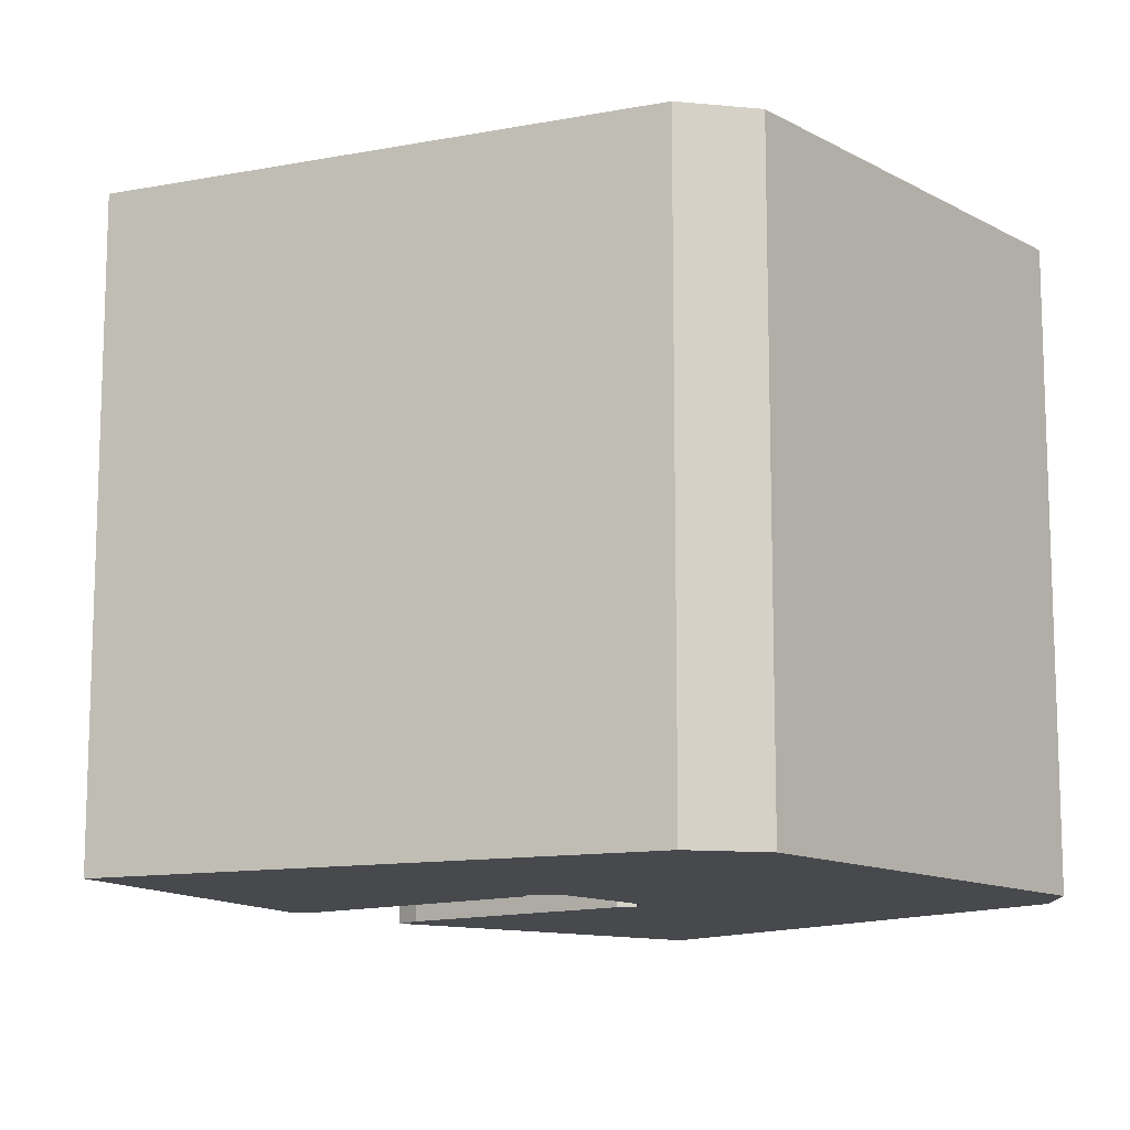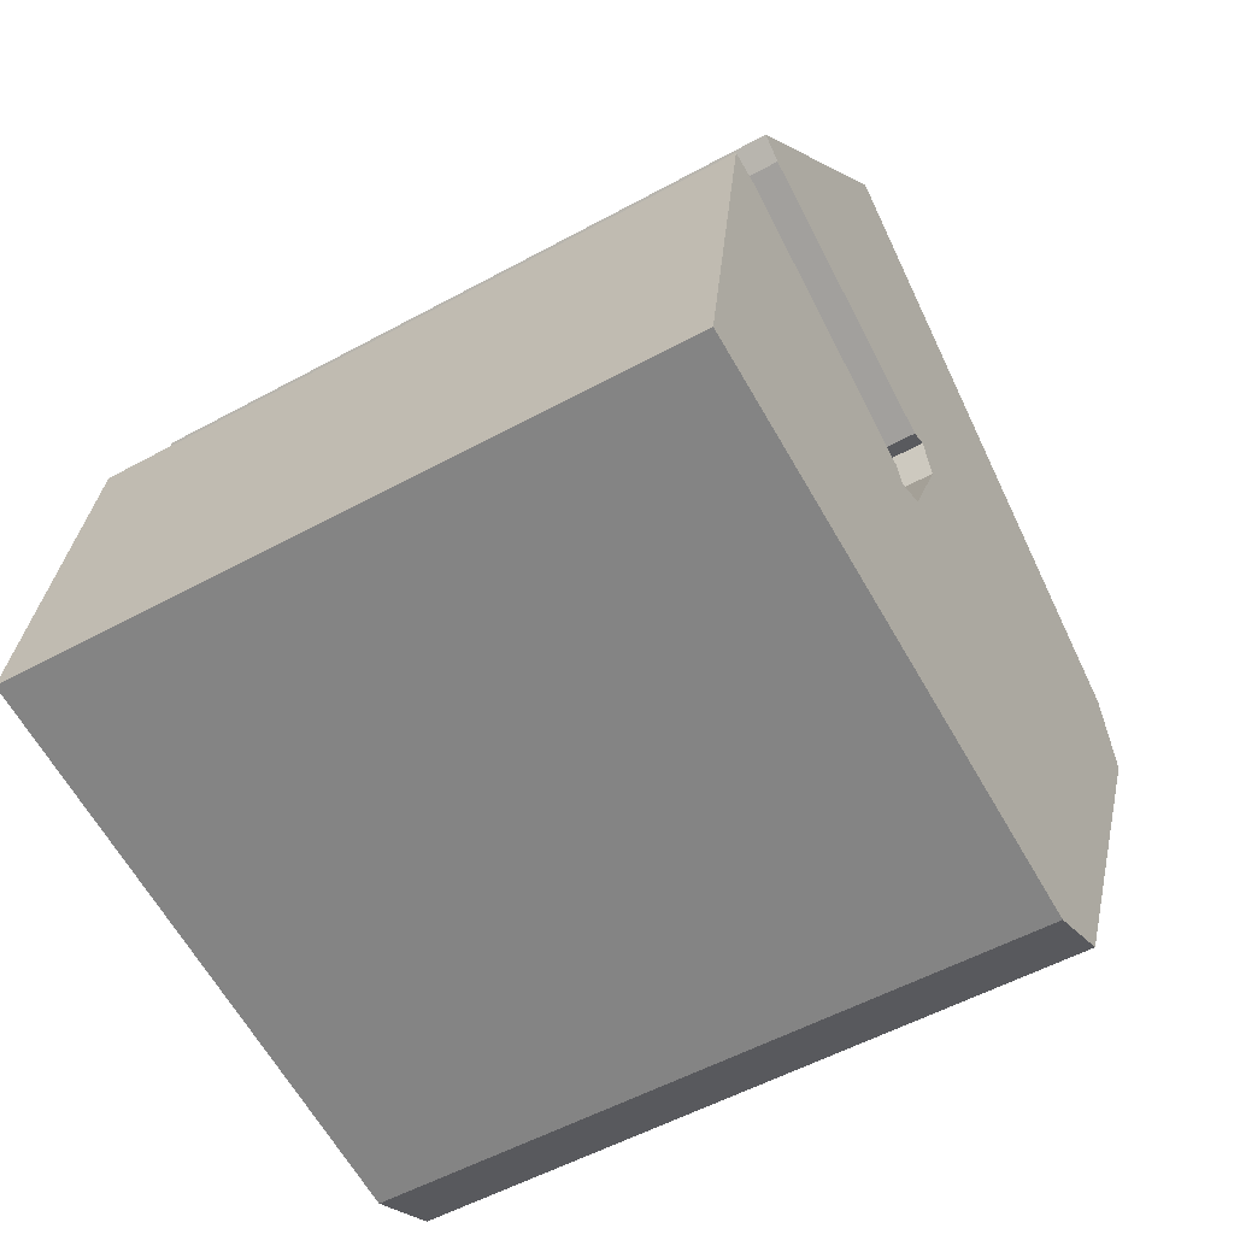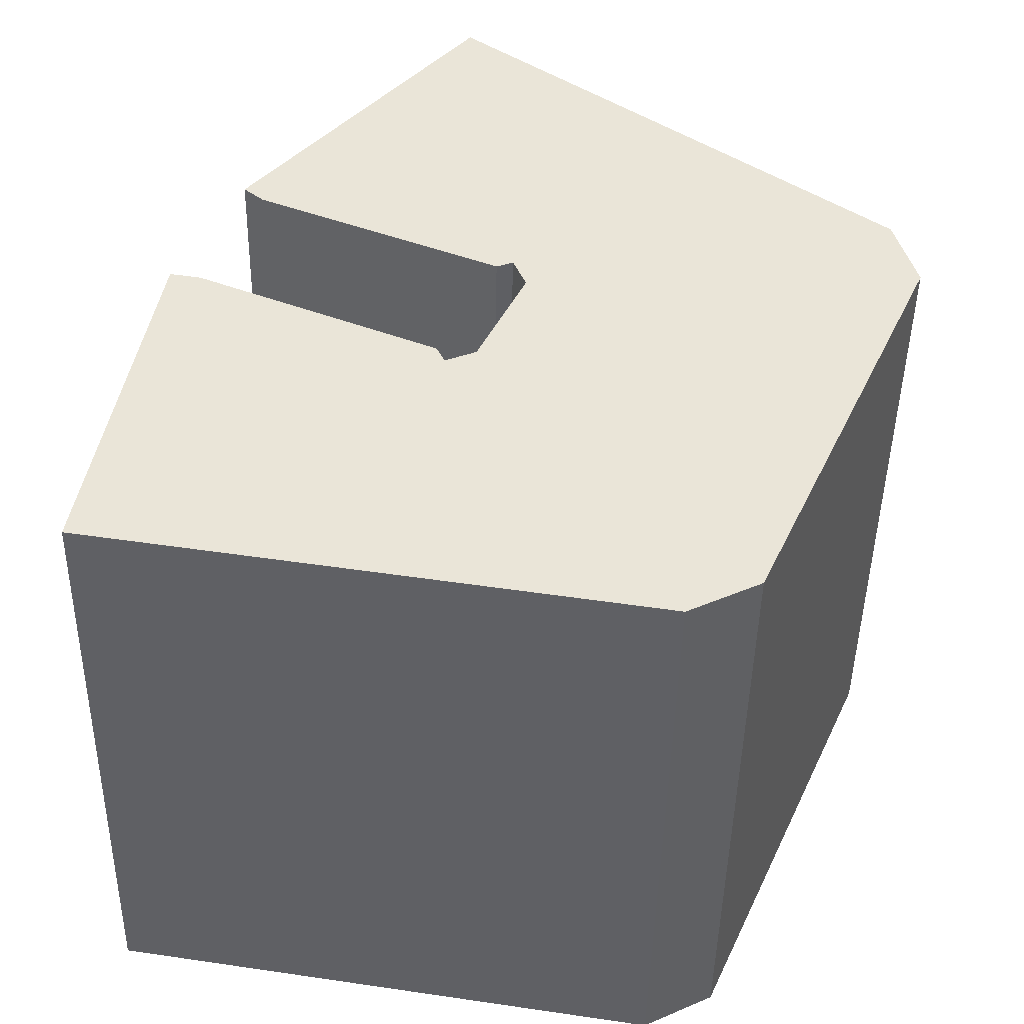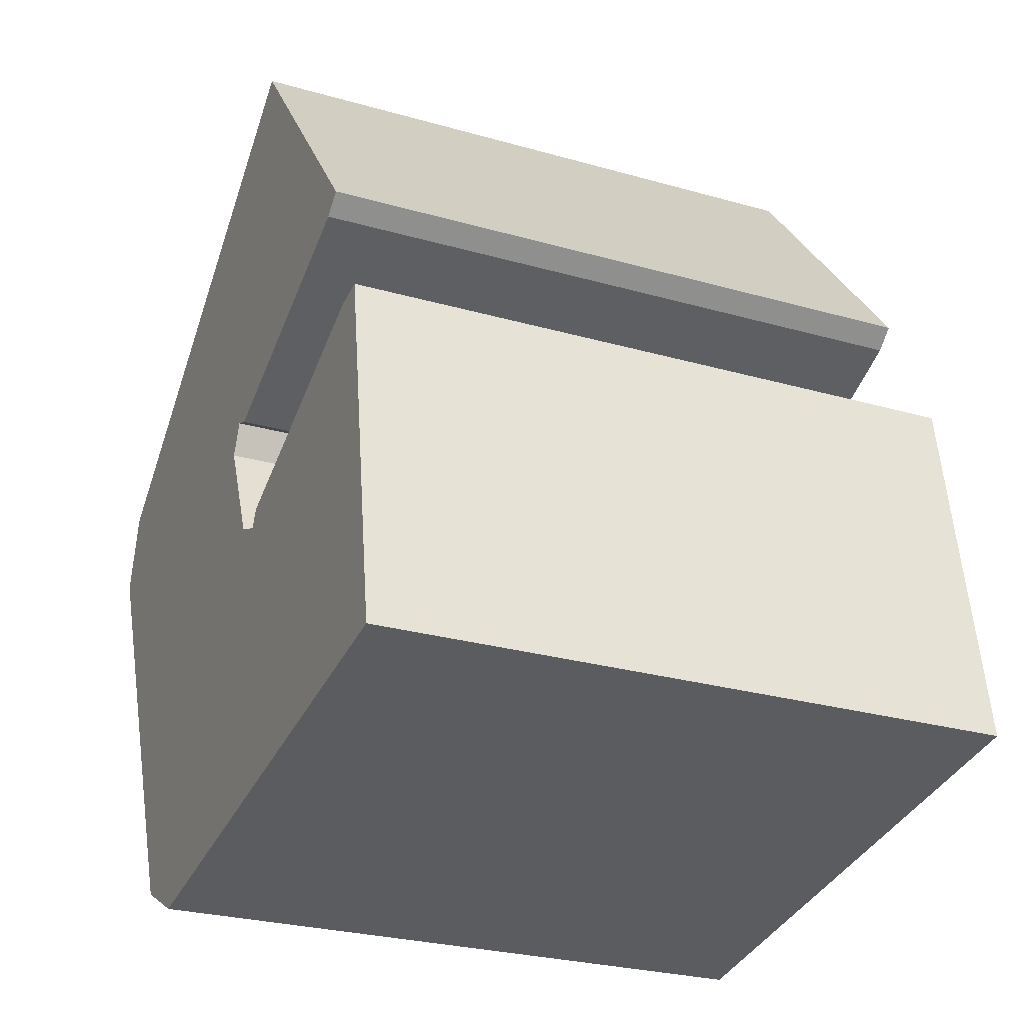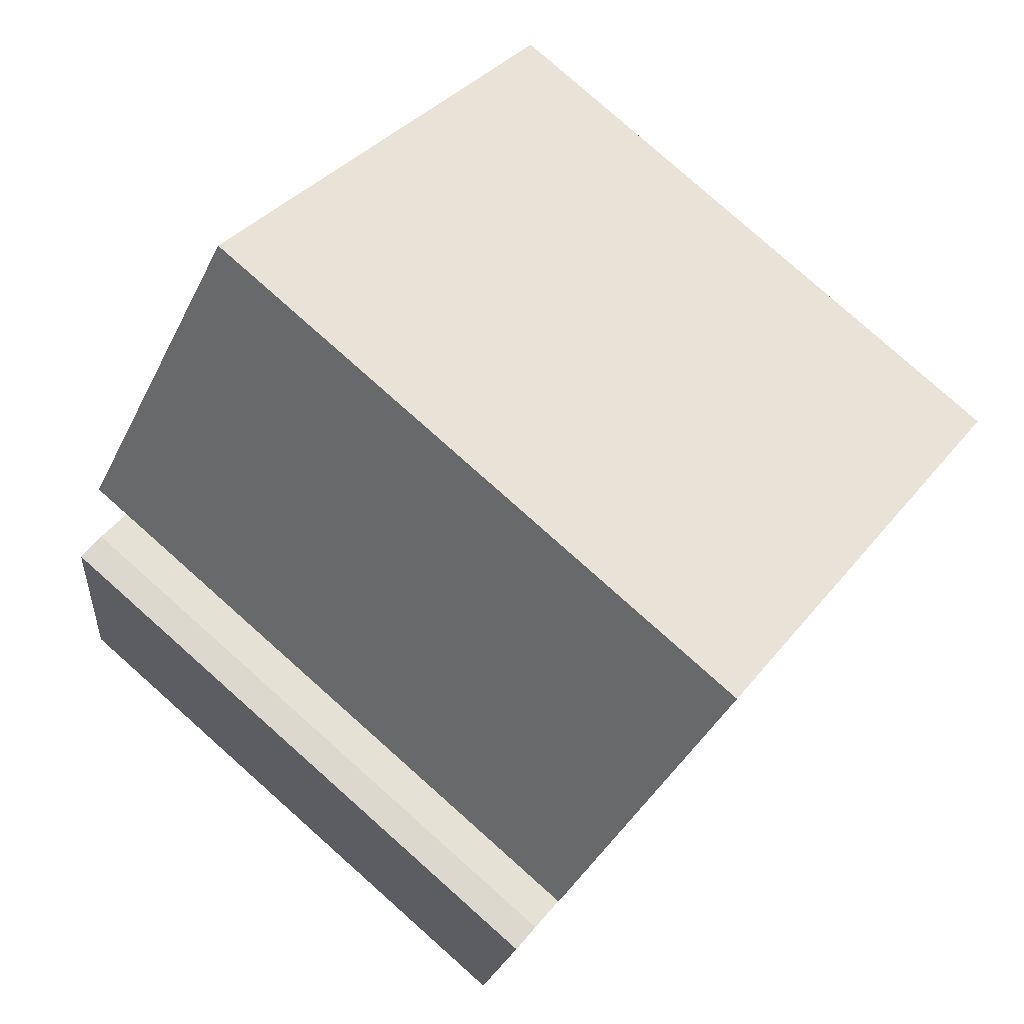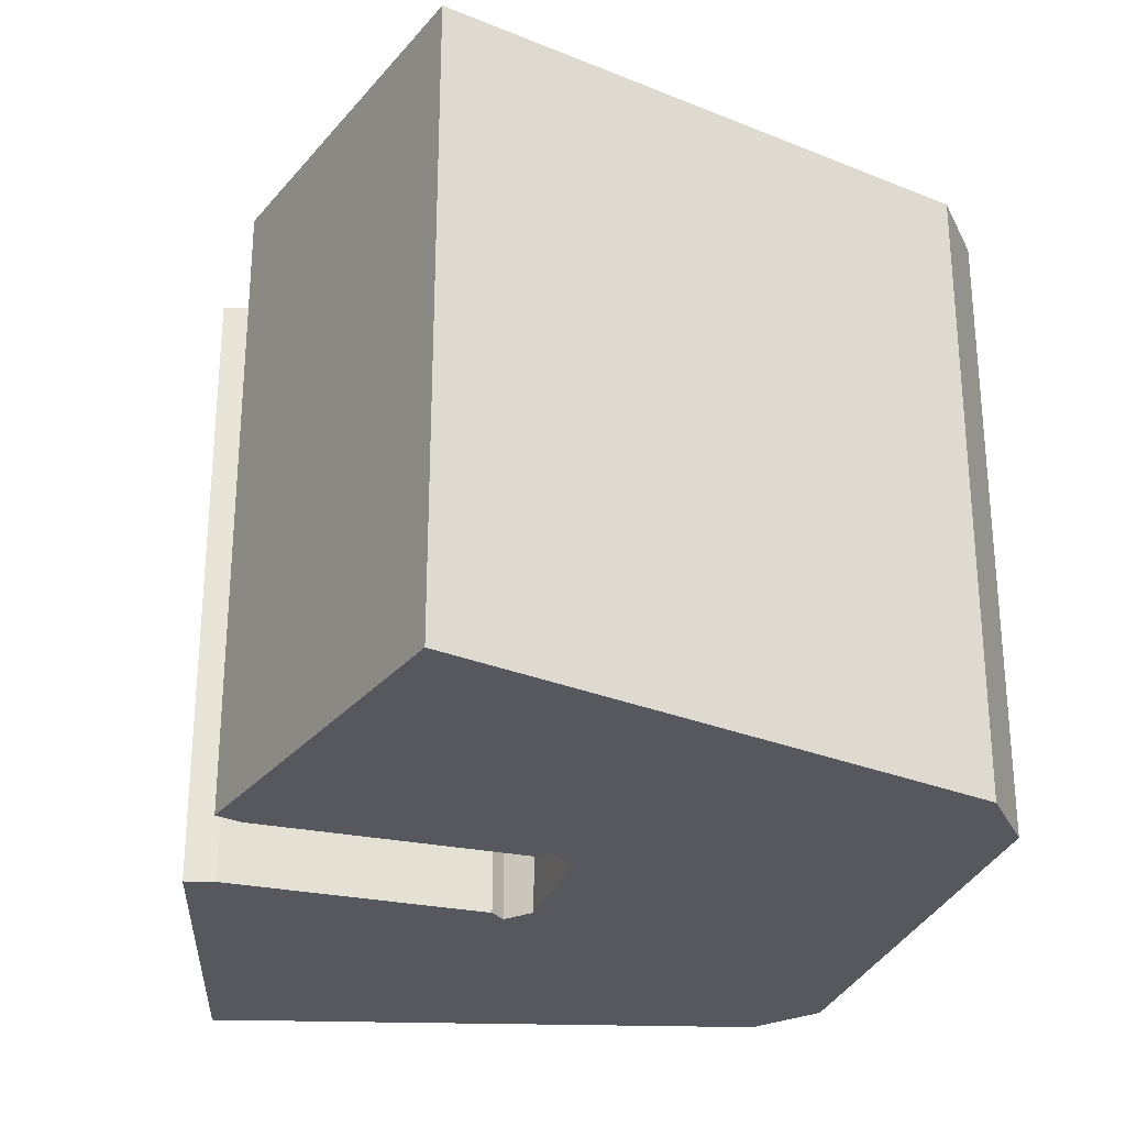
<metadata>
{"format":"obj","ext":"obj","renderer":"f3d","projection":"perspective","resolution":1024,"background":"white","views":[{"elev":-12.2,"azim":62.3,"up":"+Y"},{"elev":-54.2,"azim":-59.8,"up":"+Z"},{"elev":-45.9,"azim":-1.0,"up":"+Z"},{"elev":-26.9,"azim":-114.0,"up":"+Z"},{"elev":79.9,"azim":-48.4,"up":"+Z"},{"elev":-28.9,"azim":6.8,"up":"+Y"}]}
</metadata>
<code>
v  0.0005073 23.82 -0.0007538
v  2.208 23.82 13.88
v  20.86 23.82 -3.349
v  2.224 23.82 13.97
v  3.377 23.82 13.78
v  12.71 23.82 9.158
v  12.4 23.82 9.815
v  13.87 23.82 9.659
v  15.71 23.82 13.75
v  4.612 23.82 19.37
v  6.209 23.82 21.38
v  5.364 23.82 18.71
v  14.58 23.82 14.7
v  13.38 23.82 30.43
v  15.21 23.82 14.95
v  29.95 23.82 17.37
v  23.54 23.82 -1.984
v  30.76 23.82 14.38
v  20.85 2.05e-16 -3.349
v  2.208 -8.497e-16 13.88
v  0 0 0
v  2.223 -8.555e-16 13.97
v  3.376 -8.437e-16 13.78
v  12.71 -5.608e-16 9.158
v  12.4 -6.01e-16 9.815
v  13.87 -5.915e-16 9.66
v  15.71 -8.417e-16 13.75
v  5.364 -1.146e-15 18.72
v  6.209 -1.309e-15 21.38
v  4.611 -1.186e-15 19.37
v  14.58 -9.002e-16 14.7
v  13.38 -1.863e-15 30.43
v  15.21 -9.155e-16 14.95
v  29.95 -1.063e-15 17.37
v  23.54 1.214e-16 -1.983
v  30.75 -8.809e-16 14.39
g defaultobject
f 1 2 3
f 4 3 2
f 5 3 4
f 6 3 5
f 7 6 5
f 8 3 6
f 9 3 8
f 10 11 12
f 13 12 11
f 14 13 11
f 15 13 14
f 16 15 14
f 9 15 16
f 3 9 16
f 17 3 16
f 18 17 16
f 19 20 21
f 20 19 22
f 22 19 23
f 23 19 24
f 23 24 25
f 24 19 26
f 26 19 27
f 28 29 30
f 29 28 31
f 29 31 32
f 32 31 33
f 32 33 34
f 34 33 27
f 34 27 19
f 34 19 35
f 34 35 36
f 14 29 32
f 29 14 11
f 34 14 32
f 14 34 16
f 36 16 34
f 16 36 18
f 35 18 36
f 18 35 17
f 3 35 19
f 35 3 17
f 1 19 21
f 19 1 3
f 2 21 20
f 21 2 1
f 4 20 22
f 20 4 2
f 23 4 22
f 4 23 5
f 25 5 23
f 5 25 7
f 24 7 25
f 7 24 6
f 26 6 24
f 6 26 8
f 9 26 27
f 26 9 8
f 15 27 33
f 27 15 9
f 13 33 31
f 33 13 15
f 12 31 28
f 31 12 13
f 10 28 30
f 28 10 12
f 11 30 29
f 30 11 10

</code>
